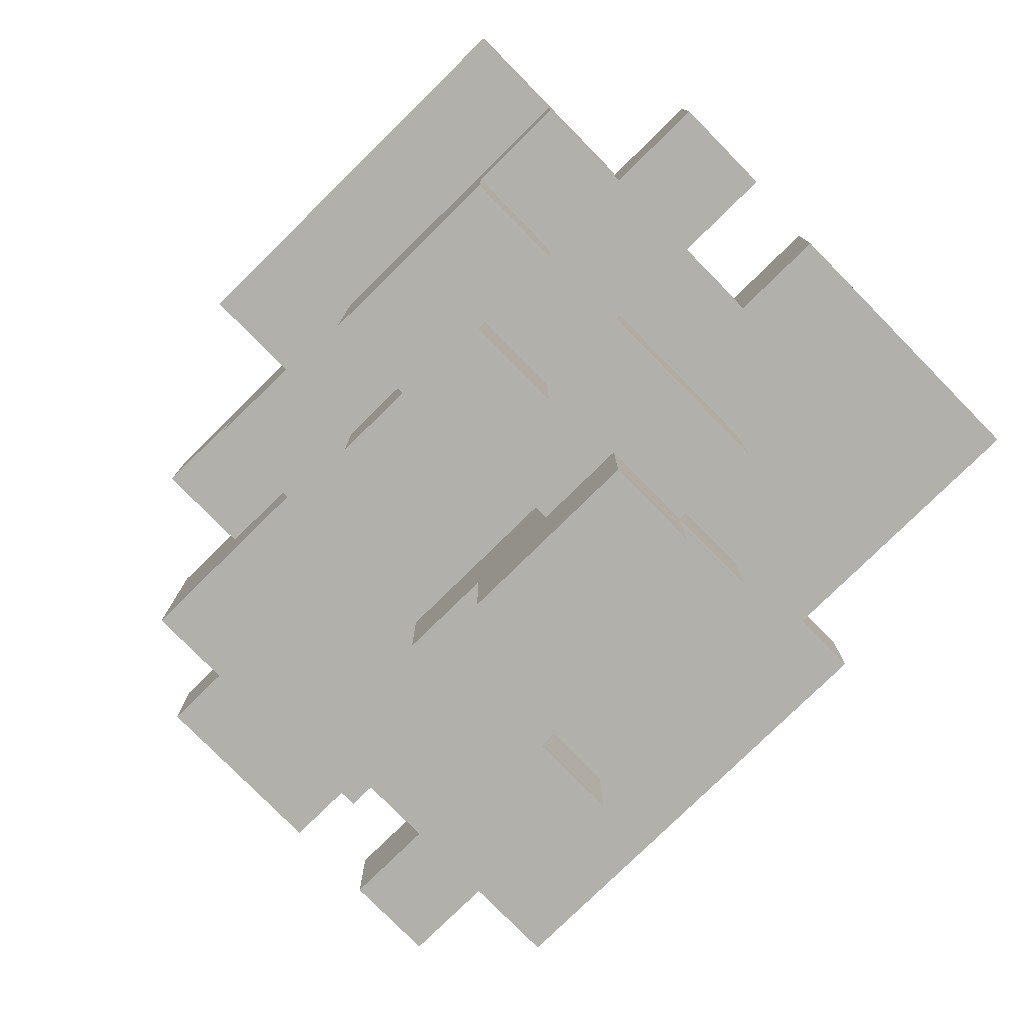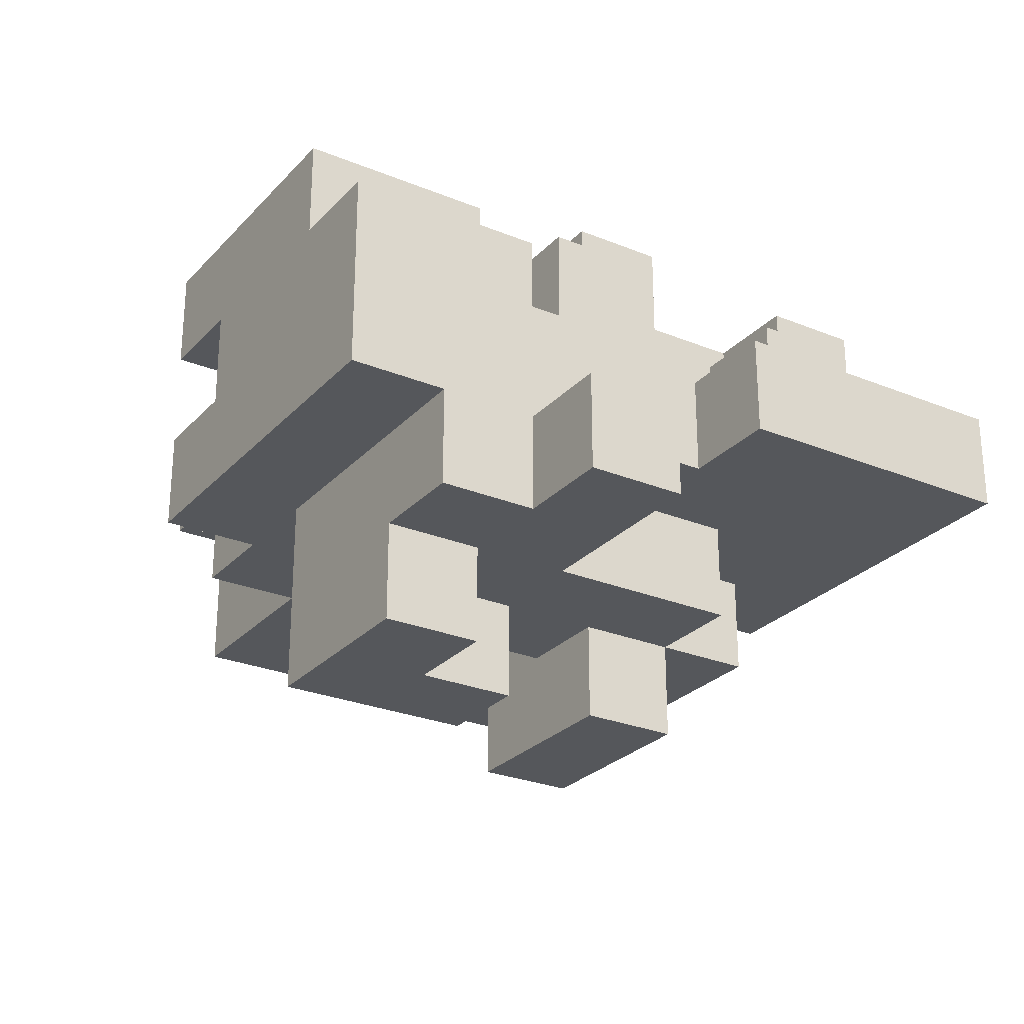
<metadata>
{"format":"obj","ext":"obj","renderer":"f3d","projection":"perspective","resolution":1024,"background":"white","views":[{"elev":-78.4,"azim":-135.5,"up":"+Y"},{"elev":-26.8,"azim":-122.6,"up":"+Y"}]}
</metadata>
<code>
o
v -0.9 0.2 -0.2
v -0.9 0.2 -0.4
v -0.9 0.4 0.6
v -0.9 0.4 0
v -0.9 0.4 -0.2
v -0.9 0.4 -0.4
v -0.9 0.6 0.6
v -0.9 0.6 0
v -0.7 0.2 -0.4
v -0.7 0.2 -0.6
v -0.7 0.4 0
v -0.7 0.4 -0.2
v -0.7 0.4 -0.4
v -0.7 0.4 -0.6
v -0.7 0.4 -0.8
v -0.7 0.6 0.4
v -0.7 0.6 0.2
v -0.7 0.6 0
v -0.7 0.6 -0.4
v -0.7 0.8 0.4
v -0.7 0.8 0.2
v -0.7 0.8 -0.4
v -0.7 0.8 -0.8
v -0.5 0 -0.4
v -0.5 0 -0.6
v -0.5 0.2 0.2
v -0.5 0.2 -0.2
v -0.5 0.2 -0.4
v -0.5 0.2 -0.6
v -0.5 0.4 0.2
v -0.5 0.4 -0.2
v -0.5 0.6 0.6
v -0.5 0.6 0.4
v -0.5 0.6 0.2
v -0.5 0.6 -0.4
v -0.5 0.8 0.4
v -0.5 0.8 0.2
v -0.5 0.8 0
v -0.5 0.8 -0.2
v -0.5 0.8 -0.4
v -0.5 0.8 -0.8
v -0.5 1 0.6
v -0.5 1 0.4
v -0.5 1 0
v -0.5 1 -0.2
v -0.5 1 -0.4
v -0.5 1 -0.8
v -0.3 0 0.2
v -0.3 0 0
v -0.3 0 -0.2
v -0.3 0 -0.4
v -0.3 0.2 0.4
v -0.3 0.2 0.2
v -0.3 0.2 0
v -0.3 0.2 -0.2
v -0.3 0.2 -0.4
v -0.3 0.4 0.4
v -0.3 0.4 0.2
v -0.3 0.6 0.8
v -0.3 0.6 0.6
v -0.3 0.6 -0.4
v -0.3 0.6 -0.6
v -0.3 0.8 0.8
v -0.3 0.8 0.6
v -0.3 0.8 0.4
v -0.3 0.8 0
v -0.3 0.8 -0.4
v -0.3 0.8 -0.6
v -0.3 1 0.4
v -0.3 1 0.2
v -0.3 1 0
v -0.3 1.2 0.2
v -0.3 1.2 0
v -0.1 0.8 0
v -0.1 0.8 -0.4
v -0.1 1 -0.2
v -0.1 1 -0.4
v -0.1 1.2 0
v -0.1 1.2 -0.2
v 0.1 1 0.4
v 0.1 1 0.2
v 0.1 1.2 0.4
v 0.1 1.2 0.2
v 0.3 0.4 0.6
v 0.3 0.4 0.4
v 0.3 0.6 0.6
v 0.3 0.6 0.4
v 0.3 0.8 0.8
v 0.3 0.8 0.6
v 0.3 1 0.8
v 0.3 1 0.6
v 0.5 0.6 -0.2
v 0.5 0.6 -0.4
v 0.5 0.8 -0.2
v 0.5 0.8 -0.4
v -0.5 0.6 -0.4
v -0.5 0.6 -0.6
v -0.5 0.8 -0.4
v -0.5 0.8 -0.6
v -0.3 0.8 0
v -0.3 0.8 -0.2
v -0.3 1 0
v -0.3 1 -0.2
v -0.1 0 -0.2
v -0.1 0 -0.6
v -0.1 0.2 0
v -0.1 0.2 -0.2
v -0.1 0.2 -0.4
v -0.1 0.4 0.6
v -0.1 0.4 0.4
v -0.1 0.4 0
v -0.1 0.4 -0.2
v -0.1 0.4 -0.4
v -0.1 0.4 -0.6
v -0.1 0.6 0.6
v -0.1 0.6 0.4
v -0.1 0.6 -0.6
v -0.1 0.6 -0.8
v -0.1 0.8 -0.6
v -0.1 0.8 -0.8
v 0.1 0 0.2
v 0.1 0 0
v 0.1 0.2 0.4
v 0.1 0.2 0.2
v 0.1 0.2 0
v 0.1 0.2 -0.2
v 0.1 0.2 -0.4
v 0.1 0.4 0.4
v 0.1 0.4 0.2
v 0.1 0.4 -0.2
v 0.1 0.4 -0.4
v 0.1 0.4 -0.6
v 0.1 0.4 -0.8
v 0.1 0.6 -0.6
v 0.1 0.6 -0.8
v 0.1 0.8 -0.4
v 0.1 0.8 -0.6
v 0.1 0.8 -0.8
v 0.1 1 0.2
v 0.1 1 0
v 0.1 1 -0.4
v 0.1 1 -0.8
v 0.1 1.2 0.2
v 0.1 1.2 0
v 0.3 0.2 0.2
v 0.3 0.2 0
v 0.3 0.4 0.2
v 0.3 0.4 0
v 0.3 0.4 -0.4
v 0.3 0.4 -0.6
v 0.3 0.6 -0.2
v 0.3 0.6 -0.4
v 0.3 0.6 -0.6
v 0.3 0.8 0
v 0.3 0.8 -0.2
v 0.3 0.8 -0.4
v 0.3 1 0
v 0.3 1 -0.2
v 0.3 1 -0.4
v 0.3 1.2 0
v 0.3 1.2 -0.2
v 0.5 0.4 0.6
v 0.5 0.4 0.2
v 0.5 0.6 0.6
v 0.5 0.6 0.2
v 0.5 0.6 -0.4
v 0.5 0.6 -0.6
v 0.5 0.8 0.8
v 0.5 0.8 0.4
v 0.5 0.8 -0.4
v 0.5 0.8 -0.6
v 0.5 1 0.8
v 0.5 1 0.4
v 0.5 1 0.2
v 0.5 1.2 0.4
v 0.5 1.2 0.2
v 0.7 0.4 0.2
v 0.7 0.4 -0.4
v 0.7 0.6 0.8
v 0.7 0.6 0.6
v 0.7 0.6 0.4
v 0.7 0.6 0.2
v 0.7 0.6 -0.2
v 0.7 0.8 0.8
v 0.7 0.8 0.6
v 0.7 0.8 0.4
v 0.7 0.8 -0.2
v 0.7 0.8 -0.4
v 0.7 1 0.4
v 0.7 1 0.2
v 0.9 0.6 0.6
v 0.9 0.6 0.4
v 0.9 0.6 0.2
v 0.9 0.6 -0.2
v 0.9 0.8 0.6
v 0.9 0.8 0.4
v 0.9 0.8 0
v 0.9 0.8 -0.2
v 0.9 1 0.2
v 0.9 1 0
v -0.3 0.6 0.8
v -0.3 0.8 0.8
v 0.3 0.8 0.8
v 0.3 1 0.8
v 0.5 0.8 0.8
v 0.5 1 0.8
v 0.7 0.6 0.8
v 0.7 0.8 0.8
v -0.9 0.4 0.6
v -0.9 0.6 0.6
v -0.5 0.6 0.6
v -0.5 1 0.6
v -0.3 0.6 0.6
v -0.3 0.8 0.6
v -0.1 0.4 0.6
v -0.1 0.6 0.6
v 0.3 0.4 0.6
v 0.3 0.6 0.6
v 0.3 0.8 0.6
v 0.3 1 0.6
v 0.5 0.4 0.6
v 0.5 0.6 0.6
v 0.7 0.6 0.6
v 0.7 0.8 0.6
v 0.9 0.6 0.6
v 0.9 0.8 0.6
v -0.7 0.6 0.4
v -0.7 0.8 0.4
v -0.5 0.6 0.4
v -0.5 0.8 0.4
v -0.3 0.2 0.4
v -0.3 0.4 0.4
v -0.1 0.4 0.4
v -0.1 0.6 0.4
v 0.1 0.2 0.4
v 0.1 0.4 0.4
v 0.1 1 0.4
v 0.1 1.2 0.4
v 0.3 0.4 0.4
v 0.3 0.6 0.4
v 0.5 0.8 0.4
v 0.5 1 0.4
v 0.5 1.2 0.4
v 0.7 0.8 0.4
v 0.7 1 0.4
v -0.5 0.2 0.2
v -0.5 0.4 0.2
v -0.3 0 0.2
v -0.3 0.2 0.2
v -0.3 0.4 0.2
v -0.3 1 0.2
v -0.3 1.2 0.2
v 0.1 0 0.2
v 0.1 0.2 0.2
v 0.1 0.4 0.2
v 0.1 1 0.2
v 0.1 1.2 0.2
v 0.3 0.2 0.2
v 0.3 0.4 0.2
v 0.5 0.4 0.2
v 0.5 0.6 0.2
v 0.7 0.4 0.2
v 0.7 0.6 0.2
v 0.7 1 0.2
v 0.9 0.6 0.2
v 0.9 1 0.2
v -0.5 0.8 0
v -0.5 1 0
v -0.3 0.8 0
v -0.3 1 0
v 0.1 1 0
v 0.1 1.2 0
v 0.3 1 0
v 0.3 1.2 0
v -0.9 0.2 -0.2
v -0.9 0.4 -0.2
v -0.7 0.4 -0.2
v -0.5 0.2 -0.2
v -0.5 0.4 -0.2
v -0.3 0 -0.2
v -0.3 0.2 -0.2
v -0.1 0 -0.2
v -0.1 0.2 -0.2
v -0.1 0.4 -0.2
v 0.1 0.2 -0.2
v 0.1 0.4 -0.2
v -0.7 0.6 -0.4
v -0.7 0.8 -0.4
v -0.5 0 -0.4
v -0.5 0.2 -0.4
v -0.5 0.6 -0.4
v -0.5 0.8 -0.4
v -0.5 1 -0.4
v -0.3 0 -0.4
v -0.3 0.2 -0.4
v -0.1 0.8 -0.4
v -0.1 1 -0.4
v 0.3 0.6 -0.4
v 0.3 0.8 -0.4
v 0.5 0.6 -0.4
v 0.5 0.8 -0.4
v -0.5 0.6 -0.6
v -0.5 0.8 -0.6
v -0.3 0.6 -0.6
v -0.3 0.8 -0.6
v -0.5 0.8 0.4
v -0.5 1 0.4
v -0.3 0.8 0.4
v -0.3 1 0.4
v 0.7 0.6 0.4
v 0.7 0.8 0.4
v 0.9 0.6 0.4
v 0.9 0.8 0.4
v -0.7 0.6 0.2
v -0.7 0.8 0.2
v -0.5 0.6 0.2
v -0.5 0.8 0.2
v 0.1 1 0.2
v 0.1 1.2 0.2
v 0.5 1 0.2
v 0.5 1.2 0.2
v -0.9 0.4 0
v -0.9 0.6 0
v -0.7 0.4 0
v -0.7 0.6 0
v -0.3 0 0
v -0.3 0.2 0
v -0.3 0.8 0
v -0.3 1 0
v -0.3 1.2 0
v -0.1 0.2 0
v -0.1 0.4 0
v -0.1 0.8 0
v -0.1 1.2 0
v 0.1 0 0
v 0.1 0.2 0
v 0.3 0.2 0
v 0.3 0.4 0
v 0.3 0.8 0
v 0.3 1 0
v 0.9 0.8 0
v 0.9 1 0
v -0.5 0.8 -0.2
v -0.5 1 -0.2
v -0.3 0.8 -0.2
v -0.3 1 -0.2
v -0.1 1 -0.2
v -0.1 1.2 -0.2
v 0.3 0.6 -0.2
v 0.3 0.8 -0.2
v 0.3 1 -0.2
v 0.3 1.2 -0.2
v 0.5 0.6 -0.2
v 0.5 0.8 -0.2
v 0.7 0.6 -0.2
v 0.7 0.8 -0.2
v 0.9 0.6 -0.2
v 0.9 0.8 -0.2
v -0.9 0.2 -0.4
v -0.9 0.4 -0.4
v -0.7 0.2 -0.4
v -0.7 0.4 -0.4
v -0.5 0.6 -0.4
v -0.5 0.8 -0.4
v -0.3 0.6 -0.4
v -0.3 0.8 -0.4
v -0.1 0.2 -0.4
v -0.1 0.4 -0.4
v 0.1 0.2 -0.4
v 0.1 0.4 -0.4
v 0.1 0.8 -0.4
v 0.1 1 -0.4
v 0.3 0.4 -0.4
v 0.3 0.6 -0.4
v 0.3 0.8 -0.4
v 0.3 1 -0.4
v 0.5 0.6 -0.4
v 0.5 0.8 -0.4
v 0.7 0.4 -0.4
v 0.7 0.8 -0.4
v -0.7 0.2 -0.6
v -0.7 0.4 -0.6
v -0.5 0 -0.6
v -0.5 0.2 -0.6
v -0.1 0 -0.6
v -0.1 0.4 -0.6
v -0.1 0.6 -0.6
v -0.1 0.8 -0.6
v 0.1 0.4 -0.6
v 0.1 0.6 -0.6
v 0.1 0.8 -0.6
v 0.3 0.4 -0.6
v 0.3 0.6 -0.6
v 0.5 0.6 -0.6
v 0.5 0.8 -0.6
v -0.7 0.4 -0.8
v -0.7 0.8 -0.8
v -0.5 0.8 -0.8
v -0.5 1 -0.8
v -0.1 0.6 -0.8
v -0.1 0.8 -0.8
v 0.1 0.4 -0.8
v 0.1 0.6 -0.8
v 0.1 0.8 -0.8
v 0.1 1 -0.8
v -0.3 0 0.2
v 0.1 0 0.2
v -0.3 0 0
v 0.1 0 0
v -0.3 0 -0.2
v -0.1 0 -0.2
v -0.5 0 -0.4
v -0.3 0 -0.4
v -0.5 0 -0.6
v -0.1 0 -0.6
v -0.3 0.2 0.4
v 0.1 0.2 0.4
v -0.5 0.2 0.2
v -0.3 0.2 0.2
v 0.1 0.2 0.2
v 0.3 0.2 0.2
v -0.3 0.2 0
v -0.1 0.2 0
v 0.1 0.2 0
v 0.3 0.2 0
v -0.9 0.2 -0.2
v -0.5 0.2 -0.2
v -0.3 0.2 -0.2
v -0.1 0.2 -0.2
v 0.1 0.2 -0.2
v -0.9 0.2 -0.4
v -0.7 0.2 -0.4
v -0.5 0.2 -0.4
v -0.3 0.2 -0.4
v -0.1 0.2 -0.4
v 0.1 0.2 -0.4
v -0.7 0.2 -0.6
v -0.5 0.2 -0.6
v -0.9 0.4 0.6
v -0.1 0.4 0.6
v 0.3 0.4 0.6
v 0.5 0.4 0.6
v -0.3 0.4 0.4
v -0.1 0.4 0.4
v 0.1 0.4 0.4
v 0.3 0.4 0.4
v -0.5 0.4 0.2
v -0.3 0.4 0.2
v 0.1 0.4 0.2
v 0.3 0.4 0.2
v 0.5 0.4 0.2
v 0.7 0.4 0.2
v -0.9 0.4 0
v -0.7 0.4 0
v -0.1 0.4 0
v 0.3 0.4 0
v -0.7 0.4 -0.2
v -0.5 0.4 -0.2
v -0.1 0.4 -0.2
v 0.1 0.4 -0.2
v -0.1 0.4 -0.4
v 0.1 0.4 -0.4
v 0.3 0.4 -0.4
v 0.7 0.4 -0.4
v -0.7 0.4 -0.6
v -0.1 0.4 -0.6
v 0.1 0.4 -0.6
v 0.3 0.4 -0.6
v -0.7 0.4 -0.8
v 0.1 0.4 -0.8
v -0.3 0.6 0.8
v 0.7 0.6 0.8
v -0.3 0.6 0.6
v -0.1 0.6 0.6
v 0.3 0.6 0.6
v 0.5 0.6 0.6
v 0.7 0.6 0.6
v 0.9 0.6 0.6
v -0.1 0.6 0.4
v 0.3 0.6 0.4
v 0.7 0.6 0.4
v 0.9 0.6 0.4
v 0.5 0.6 0.2
v 0.7 0.6 0.2
v 0.9 0.6 0.2
v 0.7 0.6 -0.2
v 0.9 0.6 -0.2
v 0.3 0.6 -0.4
v 0.5 0.6 -0.4
v 0.3 0.6 -0.6
v 0.5 0.6 -0.6
v -0.5 0.8 -0.4
v -0.3 0.8 -0.4
v -0.5 0.8 -0.6
v -0.3 0.8 -0.6
v -0.1 0.8 -0.6
v 0.1 0.8 -0.6
v -0.1 0.8 -0.8
v 0.1 0.8 -0.8
v -0.9 0.4 -0.2
v -0.7 0.4 -0.2
v -0.9 0.4 -0.4
v -0.7 0.4 -0.4
v -0.9 0.6 0.6
v -0.5 0.6 0.6
v -0.7 0.6 0.4
v -0.5 0.6 0.4
v -0.7 0.6 0.2
v -0.5 0.6 0.2
v -0.9 0.6 0
v -0.7 0.6 0
v 0.3 0.6 -0.2
v 0.5 0.6 -0.2
v -0.7 0.6 -0.4
v -0.5 0.6 -0.4
v -0.3 0.6 -0.4
v 0.3 0.6 -0.4
v 0.5 0.6 -0.4
v -0.5 0.6 -0.6
v -0.3 0.6 -0.6
v -0.1 0.6 -0.6
v 0.1 0.6 -0.6
v -0.1 0.6 -0.8
v 0.1 0.6 -0.8
v -0.3 0.8 0.8
v 0.3 0.8 0.8
v 0.5 0.8 0.8
v 0.7 0.8 0.8
v -0.3 0.8 0.6
v 0.3 0.8 0.6
v 0.7 0.8 0.6
v 0.9 0.8 0.6
v -0.7 0.8 0.4
v -0.5 0.8 0.4
v -0.3 0.8 0.4
v 0.5 0.8 0.4
v 0.7 0.8 0.4
v 0.9 0.8 0.4
v -0.7 0.8 0.2
v -0.5 0.8 0.2
v -0.5 0.8 0
v -0.3 0.8 0
v -0.1 0.8 0
v 0.3 0.8 0
v 0.9 0.8 0
v -0.5 0.8 -0.2
v -0.3 0.8 -0.2
v 0.3 0.8 -0.2
v 0.5 0.8 -0.2
v 0.7 0.8 -0.2
v 0.9 0.8 -0.2
v -0.7 0.8 -0.4
v -0.5 0.8 -0.4
v -0.1 0.8 -0.4
v 0.1 0.8 -0.4
v 0.3 0.8 -0.4
v 0.5 0.8 -0.4
v 0.7 0.8 -0.4
v 0.1 0.8 -0.6
v 0.5 0.8 -0.6
v -0.7 0.8 -0.8
v -0.5 0.8 -0.8
v 0.3 1 0.8
v 0.5 1 0.8
v -0.5 1 0.6
v 0.3 1 0.6
v -0.5 1 0.4
v -0.3 1 0.4
v 0.1 1 0.4
v 0.5 1 0.4
v 0.7 1 0.4
v -0.3 1 0.2
v 0.1 1 0.2
v 0.5 1 0.2
v 0.7 1 0.2
v 0.9 1 0.2
v -0.5 1 0
v -0.3 1 0
v 0.1 1 0
v 0.3 1 0
v 0.9 1 0
v -0.5 1 -0.2
v -0.3 1 -0.2
v -0.1 1 -0.2
v 0.3 1 -0.2
v -0.5 1 -0.4
v -0.1 1 -0.4
v 0.1 1 -0.4
v 0.3 1 -0.4
v -0.5 1 -0.8
v 0.1 1 -0.8
v 0.1 1.2 0.4
v 0.5 1.2 0.4
v -0.3 1.2 0.2
v 0.1 1.2 0.2
v 0.5 1.2 0.2
v -0.3 1.2 0
v -0.1 1.2 0
v 0.1 1.2 0
v 0.3 1.2 0
v -0.1 1.2 -0.2
v 0.3 1.2 -0.2
f 5 2 1
f 6 2 5
f 7 4 3
f 8 4 7
f 13 10 9
f 14 10 13
f 18 12 11
f 18 13 12
f 18 15 14
f 18 14 13
f 19 15 18
f 20 17 16
f 21 17 20
f 22 15 19
f 23 15 22
f 28 25 24
f 29 25 28
f 30 27 26
f 31 27 30
f 36 33 32
f 37 35 34
f 38 35 37
f 39 35 38
f 40 35 39
f 42 36 32
f 43 36 42
f 44 39 38
f 45 39 44
f 46 41 40
f 47 41 46
f 53 49 48
f 54 49 53
f 55 51 50
f 56 51 55
f 57 53 52
f 58 53 57
f 63 60 59
f 64 60 63
f 67 62 61
f 68 62 67
f 69 66 65
f 70 66 69
f 71 66 70
f 72 71 70
f 73 71 72
f 76 75 74
f 77 75 76
f 78 76 74
f 79 76 78
f 82 81 80
f 83 81 82
f 86 85 84
f 87 85 86
f 90 89 88
f 91 89 90
f 94 93 92
f 95 93 94
f 96 97 98
f 98 97 99
f 100 101 102
f 102 101 103
f 104 105 107
f 107 105 108
f 106 107 111
f 111 107 112
f 108 105 113
f 113 105 114
f 109 110 115
f 115 110 116
f 117 118 119
f 119 118 120
f 121 122 124
f 124 122 125
f 123 124 128
f 128 124 129
f 126 127 130
f 130 127 131
f 132 133 134
f 134 133 135
f 136 137 141
f 137 138 141
f 141 138 142
f 139 140 143
f 143 140 144
f 145 146 147
f 147 146 148
f 149 150 152
f 152 150 153
f 151 152 155
f 155 152 156
f 154 155 157
f 155 156 157
f 157 156 158
f 158 156 159
f 157 158 160
f 160 158 161
f 162 163 164
f 164 163 165
f 166 167 170
f 170 167 171
f 168 169 172
f 172 169 173
f 173 174 175
f 175 174 176
f 177 178 182
f 182 178 183
f 179 180 184
f 184 180 185
f 181 182 186
f 183 178 187
f 187 178 188
f 186 182 189
f 189 182 190
f 191 192 195
f 195 192 196
f 193 194 197
f 197 194 198
f 193 197 199
f 199 197 200
f 203 202 201
f 205 203 201
f 205 204 203
f 206 204 205
f 207 205 201
f 208 205 207
f 211 210 209
f 213 211 209
f 213 212 211
f 214 212 213
f 215 213 209
f 216 213 215
f 219 212 214
f 220 212 219
f 221 218 217
f 222 218 221
f 225 224 223
f 226 224 225
f 229 228 227
f 230 228 229
f 233 232 231
f 235 233 231
f 235 234 233
f 236 234 235
f 239 234 236
f 240 234 239
f 242 238 237
f 243 238 242
f 244 242 241
f 245 242 244
f 249 247 246
f 250 247 249
f 253 249 248
f 254 249 253
f 256 252 251
f 257 252 256
f 258 255 254
f 259 255 258
f 262 261 260
f 263 261 262
f 265 264 263
f 266 264 265
f 269 268 267
f 270 268 269
f 273 272 271
f 274 272 273
f 277 276 275
f 278 277 275
f 279 277 278
f 282 281 280
f 283 281 282
f 285 284 283
f 286 284 285
f 291 288 287
f 292 288 291
f 294 290 289
f 295 290 294
f 296 293 292
f 297 293 296
f 300 299 298
f 301 299 300
f 304 303 302
f 305 303 304
f 306 307 308
f 308 307 309
f 310 311 312
f 312 311 313
f 314 315 316
f 316 315 317
f 318 319 320
f 320 319 321
f 322 323 324
f 324 323 325
f 326 327 331
f 329 330 333
f 328 329 333
f 333 330 334
f 331 332 335
f 326 331 335
f 335 332 336
f 336 332 337
f 337 332 338
f 339 340 341
f 341 340 342
f 343 344 345
f 345 344 346
f 347 348 351
f 351 348 352
f 349 350 353
f 353 350 354
f 355 356 357
f 357 356 358
f 359 360 361
f 361 360 362
f 363 364 365
f 365 364 366
f 367 368 369
f 369 368 370
f 371 372 375
f 375 372 376
f 373 374 377
f 373 377 379
f 377 378 379
f 379 378 380
f 381 382 384
f 383 384 385
f 384 382 386
f 385 384 386
f 387 388 390
f 390 388 391
f 389 390 392
f 390 391 392
f 392 391 393
f 393 391 394
f 394 391 395
f 396 397 398
f 396 398 400
f 398 399 400
f 400 399 401
f 396 400 402
f 402 400 403
f 401 399 404
f 404 399 405
f 408 407 406
f 409 407 408
f 413 411 410
f 414 413 412
f 415 411 413
f 415 413 414
f 419 417 416
f 420 417 419
f 422 419 418
f 424 421 420
f 425 421 424
f 427 423 422
f 427 422 418
f 428 423 427
f 429 423 428
f 431 427 426
f 431 428 427
f 432 428 431
f 433 428 432
f 434 428 433
f 435 430 429
f 436 430 435
f 437 433 432
f 438 433 437
f 443 440 439
f 444 440 443
f 446 442 441
f 447 443 439
f 448 443 447
f 449 446 445
f 450 442 446
f 450 446 449
f 451 442 450
f 453 447 439
f 454 447 453
f 456 452 451
f 456 451 450
f 457 447 454
f 458 447 457
f 459 456 455
f 460 456 459
f 462 456 460
f 463 452 456
f 463 456 462
f 464 452 463
f 466 462 461
f 466 463 462
f 467 463 466
f 468 463 467
f 469 466 465
f 469 467 466
f 470 467 469
f 473 472 471
f 474 472 473
f 475 472 474
f 476 472 475
f 477 472 476
f 479 475 474
f 480 475 479
f 481 478 477
f 481 477 476
f 482 478 481
f 483 481 476
f 484 481 483
f 486 485 484
f 487 485 486
f 490 489 488
f 491 489 490
f 494 493 492
f 495 493 494
f 498 497 496
f 499 497 498
f 500 501 502
f 502 501 503
f 504 505 506
f 506 505 507
f 504 506 508
f 504 508 510
f 508 509 510
f 510 509 511
f 511 509 514
f 514 509 515
f 512 513 517
f 517 513 518
f 515 516 519
f 519 516 520
f 521 522 523
f 523 522 524
f 525 526 529
f 529 526 530
f 527 528 531
f 531 532 536
f 527 531 536
f 536 532 537
f 537 532 538
f 534 535 539
f 533 534 539
f 539 535 540
f 540 535 541
f 541 535 542
f 542 543 547
f 544 545 548
f 548 545 549
f 549 545 550
f 550 545 551
f 546 547 553
f 547 543 554
f 553 547 554
f 549 550 557
f 557 550 558
f 555 556 559
f 556 557 559
f 559 557 560
f 552 553 561
f 561 553 562
f 563 564 566
f 565 566 567
f 567 566 568
f 568 566 569
f 566 564 570
f 569 566 570
f 568 569 572
f 572 569 573
f 570 571 574
f 574 571 575
f 575 576 579
f 573 574 579
f 574 575 579
f 579 576 580
f 580 576 581
f 577 578 582
f 582 578 583
f 584 585 587
f 587 585 588
f 588 585 589
f 586 587 590
f 587 588 590
f 590 588 591
f 592 593 595
f 595 593 596
f 594 595 597
f 597 595 598
f 598 595 599
f 599 600 601
f 598 599 601
f 601 600 602

</code>
